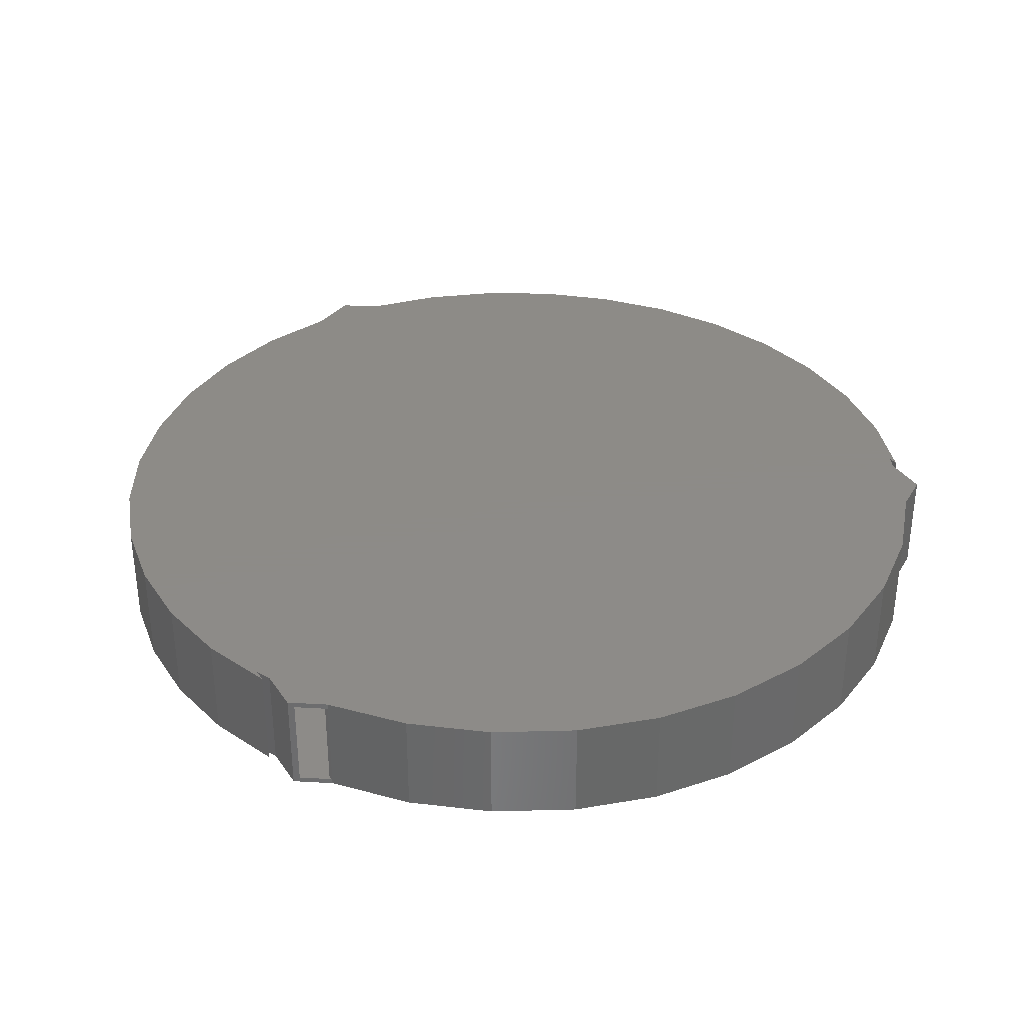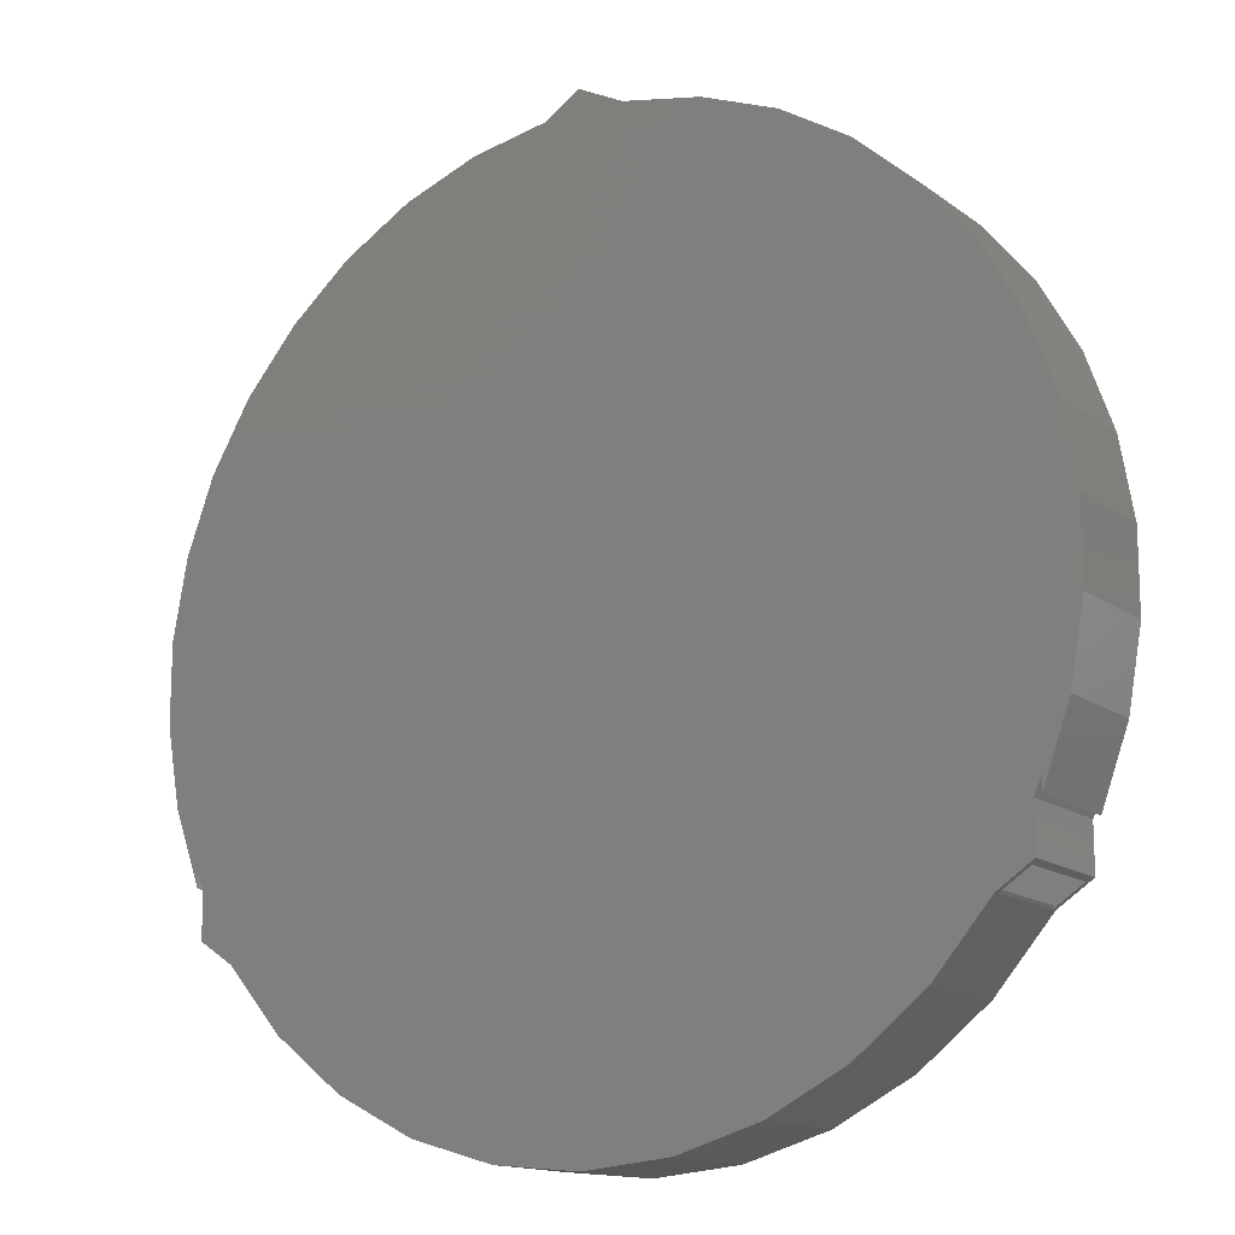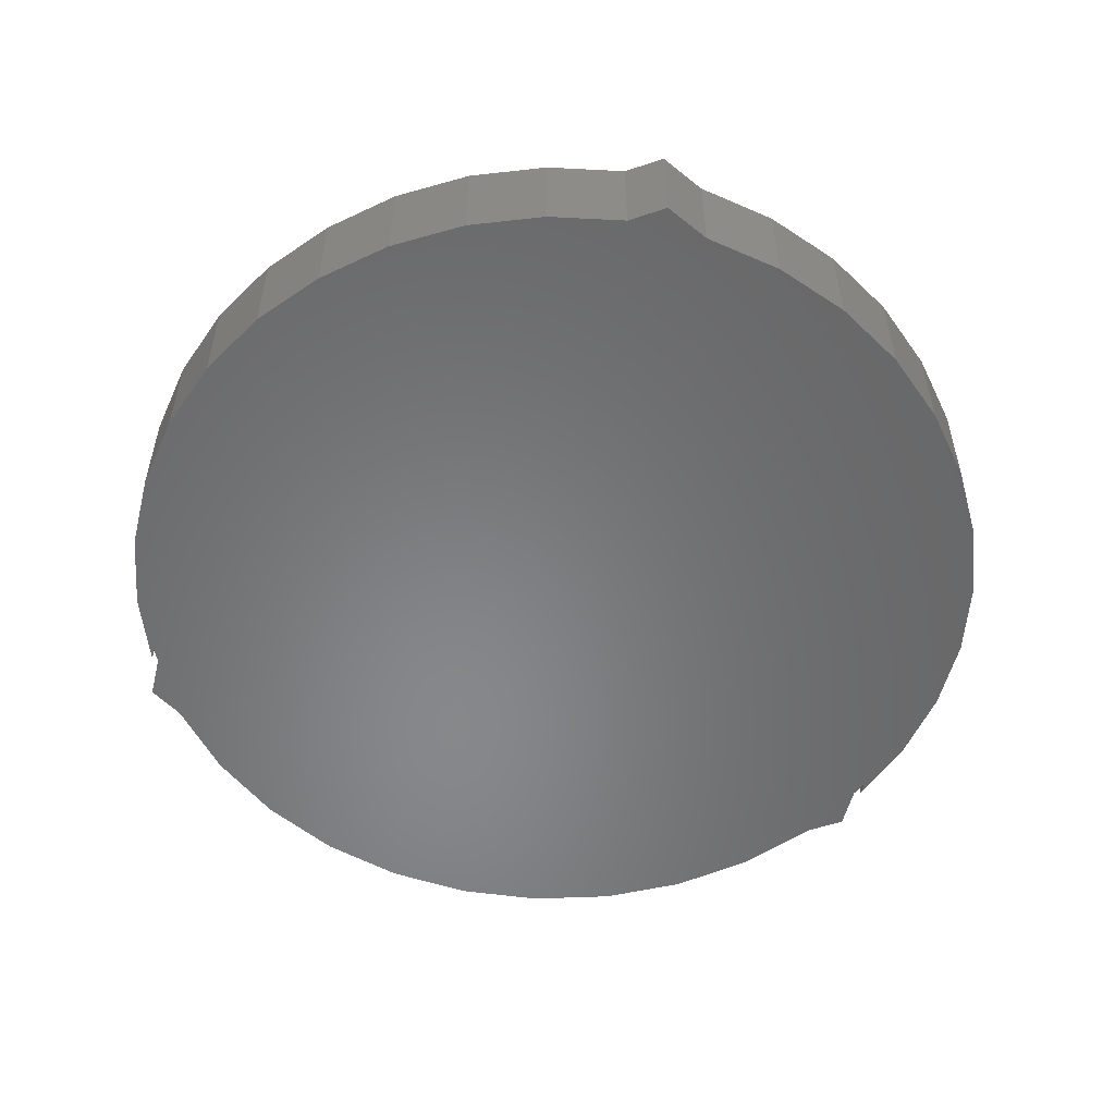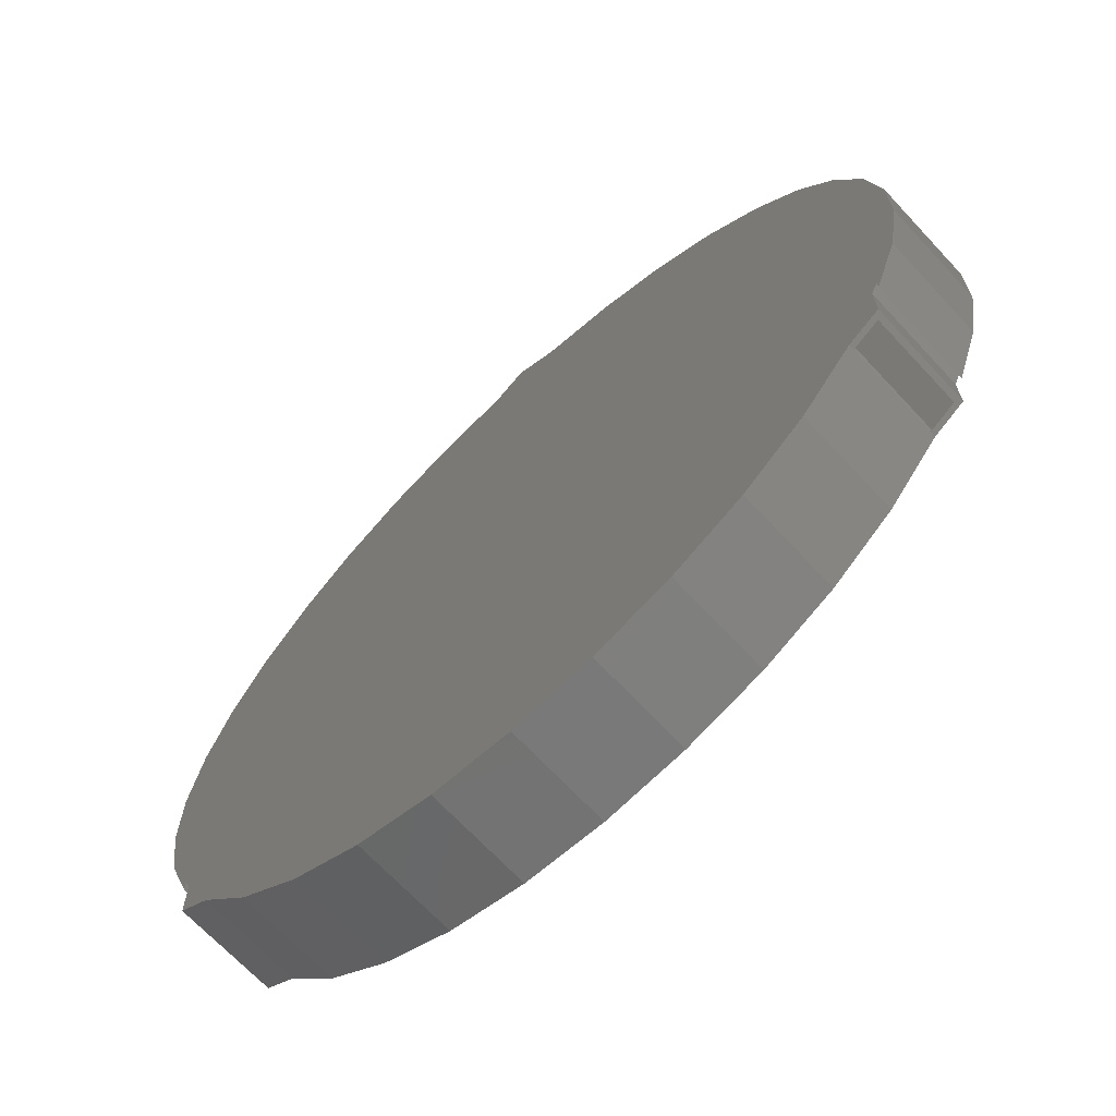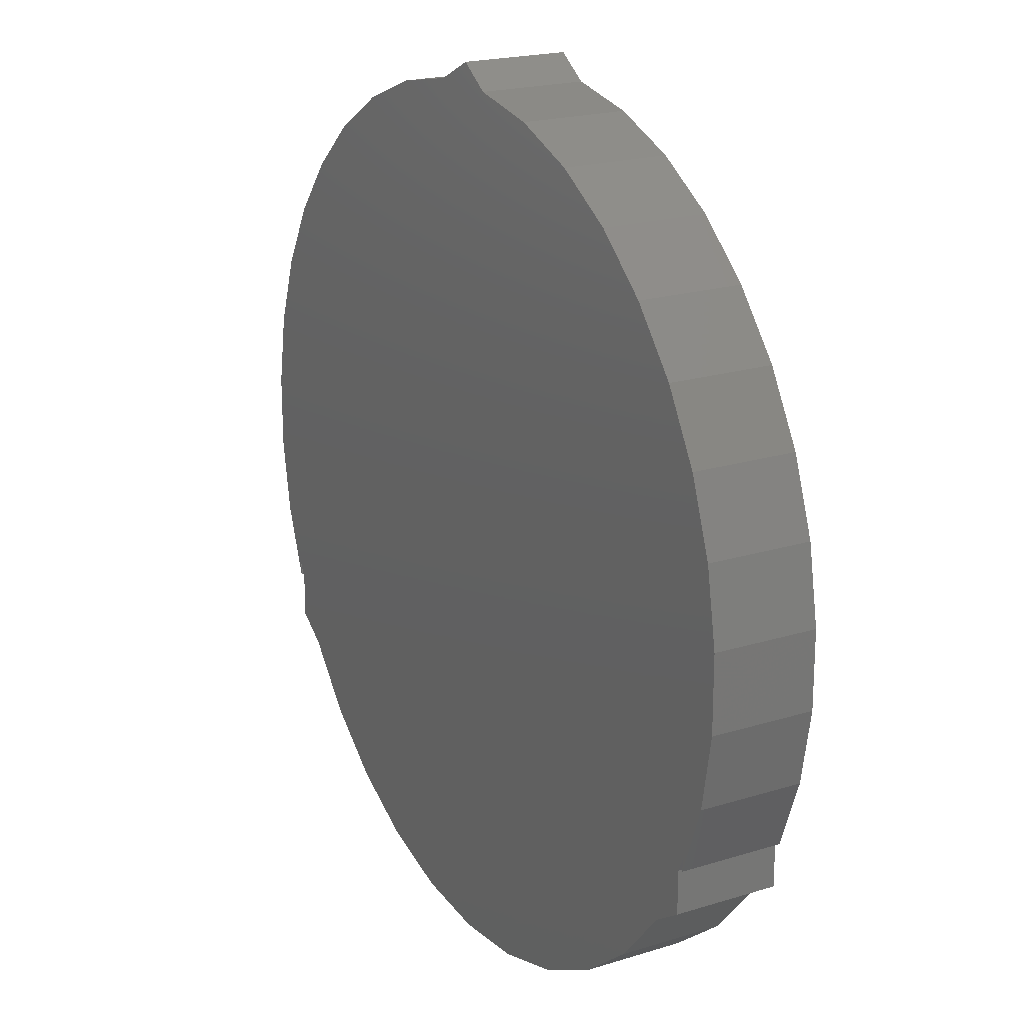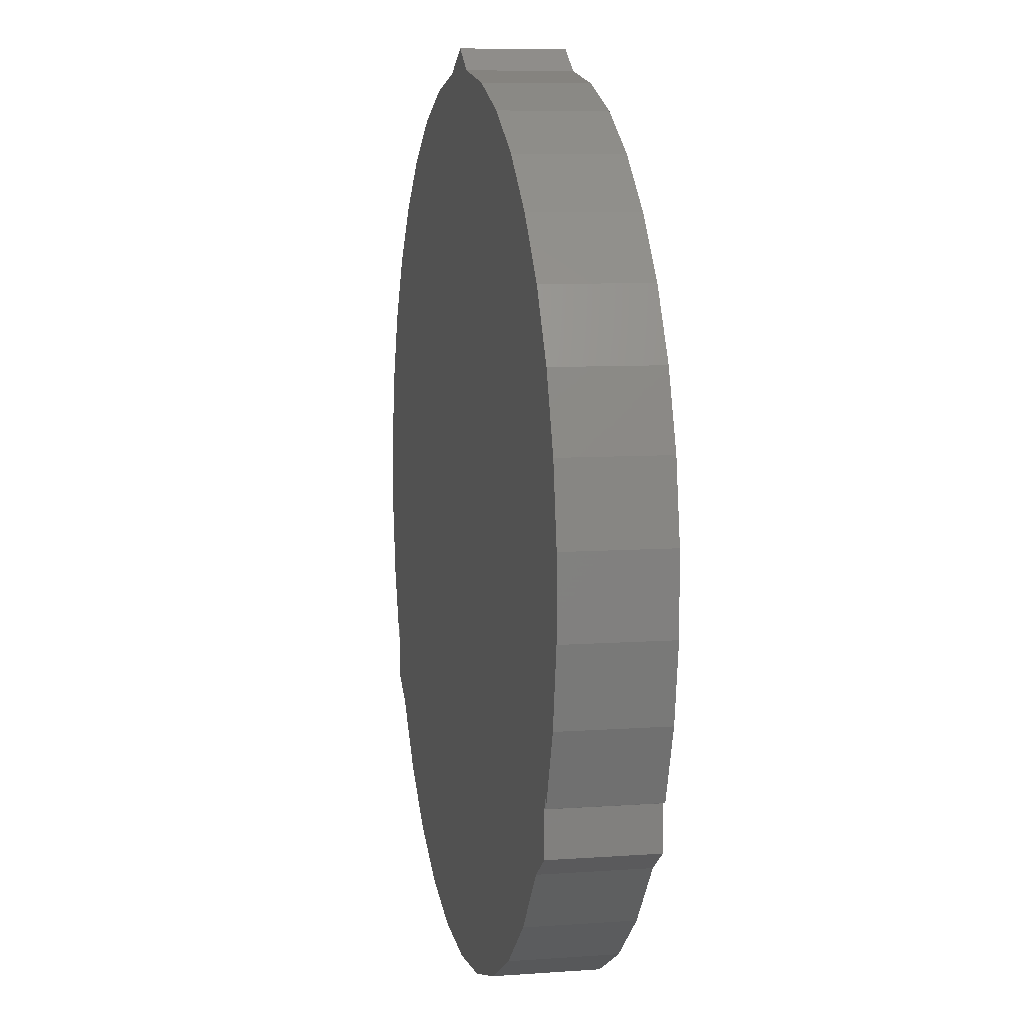
<metadata>
{"format":"stl","ext":"stl","renderer":"f3d","projection":"perspective","resolution":1024,"background":"white","views":[{"elev":34.8,"azim":-29.4,"up":"+Z"},{"elev":-14.3,"azim":-147.0,"up":"+Y"},{"elev":-54.3,"azim":166.1,"up":"+Z"},{"elev":-68.6,"azim":-137.0,"up":"+Y"},{"elev":20.6,"azim":60.7,"up":"+Y"},{"elev":7.8,"azim":78.5,"up":"+Y"}]}
</metadata>
<code>
# stl→obj: 178 verts, 352 faces
v -0.5703 -0.2469 0.1484
v -0.6071 -0.1636 0.1484
v -0.5703 -0.2656 0.1484
v -0.05526 0.6316 0.1484
v 0.05526 0.6316 0.1484
v 0.007895 0.6632 0.1484
v 0.5697 -0.2656 0.1484
v 0.607 -0.1623 0.1484
v 0.5697 -0.2484 0.1484
v 0.1626 0.6111 0.1484
v -0.1649 0.6104 0.1484
v 0.2647 0.5724 0.1484
v -0.2691 0.5703 0.1484
v 0.3587 0.5167 0.1484
v -0.3646 0.5124 0.1484
v 0.4416 0.4456 0.1484
v -0.4484 0.4386 0.1484
v 0.5127 0.3619 0.1484
v -0.5174 0.3548 0.1484
v 0.5681 0.267 0.1484
v -0.5709 0.2605 0.1484
v 0.6061 0.1639 0.1484
v -0.6075 0.1585 0.1484
v 0.6255 0.05578 0.1484
v -0.626 0.05162 0.1484
v 0.6259 -0.05408 0.1484
v -0.6258 -0.05682 0.1484
v 0.5605 -0.2684 0.1484
v -0.5605 -0.2684 0.1484
v 0.5605 -0.3316 0.1484
v -0.5605 -0.3316 0.1484
v 0.5132 -0.3632 0.1484
v -0.5132 -0.3632 0.1484
v 0.435 -0.4542 0.1484
v -0.435 -0.4542 0.1484
v 0.341 -0.5287 0.1484
v -0.341 -0.5287 0.1484
v 0.2345 -0.584 0.1484
v -0.2345 -0.584 0.1484
v 0.1194 -0.6179 0.1484
v -0.1194 -0.6179 0.1484
v 4.422e-16 -0.6294 0.1484
v -0.5703 -0.2656 0
v -0.6071 -0.1636 0
v -0.5703 -0.2469 0
v 0.007895 0.6632 0
v 0.05526 0.6316 0
v -0.05526 0.6316 0
v 0.5697 -0.2484 0
v 0.607 -0.1623 0
v 0.5697 -0.2656 0
v 4.422e-16 -0.6294 0
v -0.1194 -0.6179 0
v 0.1194 -0.6179 0
v -0.2345 -0.584 0
v 0.2345 -0.584 0
v -0.341 -0.5287 0
v 0.341 -0.5287 0
v -0.435 -0.4542 0
v 0.435 -0.4542 0
v -0.5132 -0.3632 0
v 0.5132 -0.3632 0
v -0.5605 -0.3316 0
v 0.5605 -0.3316 0
v -0.5605 -0.2684 0
v 0.5605 -0.2684 0
v -0.6258 -0.05682 0
v 0.6259 -0.05408 0
v -0.626 0.05162 0
v 0.6255 0.05578 0
v -0.6075 0.1585 0
v 0.6061 0.1639 0
v -0.5709 0.2605 0
v 0.5681 0.267 0
v -0.5174 0.3548 0
v 0.5127 0.3619 0
v -0.4484 0.4386 0
v 0.4416 0.4456 0
v -0.3646 0.5124 0
v 0.3587 0.5167 0
v -0.2691 0.5703 0
v 0.2647 0.5724 0
v -0.1649 0.6104 0
v 0.1626 0.6111 0
v -0.5156 -0.3594 0.1406
v -0.5156 -0.3594 0.007812
v -0.5132 -0.3632 0.1406
v -0.5132 -0.3632 0.007812
v 0.4396 -0.4028 0.007812
v 0.4396 -0.4028 0.1406
v 0.4997 -0.3685 0.007812
v 0.4997 -0.3685 0.1406
v 0.3202 -0.3268 0.007812
v 0.3202 -0.3268 0.1406
v 0.3202 -0.2074 0.007812
v 0.3202 -0.2074 0.1406
v 0.1248 -0.1857 0.1406
v 0.1248 -0.1857 0.007812
v 0.01898 -0.2244 0.007812
v 0.05636 -0.2178 0.1406
v 0.05636 -0.2178 0.007812
v 0.09201 -0.2047 0.1406
v 0.09201 -0.2047 0.007812
v 0.01898 -0.2244 0.1406
v -0.01898 -0.2244 0.007812
v -0.01898 -0.2244 0.1406
v -0.05636 -0.2178 0.007812
v -0.05636 -0.2178 0.1406
v -0.09201 -0.2047 0.007812
v -0.09201 -0.2047 0.1406
v -0.1248 -0.1857 0.007812
v -0.1248 -0.1857 0.1406
v -0.3202 -0.2074 0.1406
v -0.3202 -0.2074 0.007812
v -0.3202 -0.3268 0.007812
v -0.3202 -0.3268 0.1406
v -0.4396 -0.4028 0.007812
v -0.4396 -0.4028 0.1406
v -0.5781 -0.2058 0.1406
v -0.5527 -0.2666 0.1406
v 0.5775 -0.2076 0.1406
v 0.5527 -0.2666 0.1406
v -0.5527 -0.3368 0.1406
v 0.05255 0.624 0.1406
v 0.159 0.604 0.1406
v -0.1618 0.6032 0.1406
v -0.05305 0.624 0.1406
v 0.007333 0.6541 0.1406
v -0.6104 -0.1132 0.1406
v -0.6204 0.004971 0.1406
v 0.6202 0.008001 0.1406
v 0.6103 -0.1118 0.1406
v -0.5781 -0.2273 0.1406
v 0.5527 -0.3274 0.1406
v 0.5076 -0.3575 0.1406
v 0.4361 0.4401 0.1406
v -0.3598 0.5063 0.1406
v 0.3538 0.5106 0.1406
v -0.2651 0.5636 0.1406
v 0.2605 0.5658 0.1406
v -0.4428 0.4331 0.1406
v 0.513 0.3477 0.1406
v -0.5174 0.3409 0.1406
v 0.5706 0.2422 0.1406
v -0.573 0.2362 0.1406
v 0.6068 0.1275 0.1406
v -0.6078 0.1229 0.1406
v 0.5775 -0.2275 0.1406
v -0.5781 -0.2058 0.007812
v -0.5527 -0.2666 0.007812
v 0.5527 -0.2666 0.007812
v 0.5775 -0.2076 0.007812
v -0.5527 -0.3368 0.007812
v 0.05255 0.624 0.007812
v 0.007333 0.6541 0.007812
v -0.05305 0.624 0.007812
v -0.1618 0.6032 0.007812
v 0.159 0.604 0.007812
v -0.6104 -0.1132 0.007812
v -0.5781 -0.2273 0.007812
v 0.6103 -0.1118 0.007812
v 0.6202 0.008001 0.007812
v -0.6204 0.004971 0.007812
v 0.5076 -0.3575 0.007812
v 0.5527 -0.3274 0.007812
v 0.2605 0.5658 0.007812
v -0.2651 0.5636 0.007812
v 0.3538 0.5106 0.007812
v -0.3598 0.5063 0.007812
v 0.4361 0.4401 0.007812
v -0.4428 0.4331 0.007812
v 0.513 0.3477 0.007812
v -0.5174 0.3409 0.007812
v 0.5706 0.2422 0.007812
v -0.573 0.2362 0.007812
v 0.6068 0.1275 0.007812
v -0.6078 0.1229 0.007812
v 0.5775 -0.2275 0.007812
f 1 2 3
f 4 5 6
f 7 8 9
f 5 4 10
f 10 4 11
f 10 11 12
f 12 11 13
f 12 13 14
f 14 13 15
f 14 15 16
f 16 15 17
f 16 17 18
f 18 17 19
f 18 19 20
f 20 19 21
f 20 21 22
f 22 21 23
f 22 23 24
f 24 23 25
f 24 25 26
f 26 25 27
f 26 27 8
f 8 27 2
f 8 2 9
f 9 2 1
f 9 1 28
f 28 1 29
f 28 29 30
f 30 29 31
f 30 31 32
f 32 31 33
f 32 33 34
f 34 33 35
f 34 35 36
f 36 35 37
f 36 37 38
f 38 37 39
f 38 39 40
f 40 39 41
f 40 41 42
f 43 44 45
f 46 47 48
f 49 50 51
f 52 53 54
f 54 53 55
f 54 55 56
f 56 55 57
f 56 57 58
f 58 57 59
f 58 59 60
f 60 59 61
f 60 61 62
f 62 61 63
f 62 63 64
f 64 63 65
f 64 65 66
f 66 65 45
f 66 45 49
f 49 45 44
f 49 44 50
f 50 44 67
f 50 67 68
f 68 67 69
f 68 69 70
f 70 69 71
f 70 71 72
f 72 71 73
f 72 73 74
f 74 73 75
f 74 75 76
f 76 75 77
f 76 77 78
f 78 77 79
f 78 79 80
f 80 79 81
f 80 81 82
f 82 81 83
f 82 83 84
f 84 83 48
f 84 48 47
f 85 86 87
f 87 86 88
f 89 90 91
f 91 90 92
f 93 94 89
f 89 94 90
f 95 96 93
f 93 96 94
f 97 96 98
f 98 96 95
f 99 100 101
f 101 100 102
f 101 102 103
f 103 102 97
f 103 97 98
f 100 99 104
f 104 99 105
f 104 105 106
f 106 105 107
f 106 107 108
f 108 107 109
f 108 109 110
f 110 109 111
f 110 111 112
f 113 112 114
f 114 112 111
f 115 116 114
f 114 116 113
f 117 118 115
f 115 118 116
f 86 85 117
f 117 85 118
f 112 113 119
f 113 120 119
f 118 85 116
f 121 122 96
f 100 108 102
f 106 108 100
f 104 106 100
f 123 120 113
f 123 113 116
f 123 116 85
f 123 85 87
f 124 125 126
f 124 126 127
f 124 127 128
f 129 130 131
f 129 131 132
f 129 132 97
f 129 97 112
f 129 112 119
f 129 119 133
f 94 96 122
f 94 122 134
f 94 134 135
f 94 135 92
f 94 92 90
f 136 137 138
f 138 137 139
f 138 139 140
f 140 139 126
f 140 126 125
f 137 136 141
f 141 136 142
f 141 142 143
f 143 142 144
f 143 144 145
f 145 144 146
f 145 146 147
f 147 146 131
f 147 131 130
f 148 121 132
f 132 121 96
f 132 96 97
f 108 110 102
f 102 110 112
f 102 112 97
f 149 114 111
f 149 150 114
f 115 86 117
f 95 151 152
f 103 107 101
f 101 107 105
f 101 105 99
f 153 88 86
f 153 86 115
f 153 115 114
f 153 114 150
f 154 155 156
f 154 156 157
f 154 157 158
f 159 160 149
f 159 149 111
f 159 111 98
f 159 98 161
f 159 161 162
f 159 162 163
f 93 89 91
f 93 91 164
f 93 164 165
f 93 165 151
f 93 151 95
f 158 157 166
f 166 157 167
f 166 167 168
f 168 167 169
f 168 169 170
f 170 169 171
f 170 171 172
f 172 171 173
f 172 173 174
f 174 173 175
f 174 175 176
f 176 175 177
f 176 177 162
f 162 177 163
f 98 95 161
f 161 95 152
f 161 152 178
f 98 111 103
f 103 111 109
f 103 109 107
f 92 135 91
f 91 135 164
f 62 64 32
f 32 64 30
f 59 35 33
f 59 33 87
f 59 87 88
f 59 88 61
f 62 32 60
f 60 32 34
f 60 34 58
f 58 34 36
f 58 36 56
f 56 36 38
f 56 38 54
f 54 38 40
f 54 40 52
f 52 40 42
f 52 42 53
f 53 42 41
f 53 41 55
f 55 41 39
f 55 39 57
f 57 39 37
f 57 37 59
f 59 37 35
f 33 123 87
f 33 31 123
f 31 153 123
f 31 63 153
f 63 88 153
f 63 61 88
f 150 120 153
f 153 120 123
f 177 130 163
f 163 130 129
f 163 129 159
f 159 129 133
f 159 133 160
f 130 177 147
f 147 177 175
f 147 175 145
f 145 175 173
f 145 173 143
f 143 173 171
f 143 171 141
f 149 160 119
f 119 160 133
f 152 121 178
f 178 121 148
f 176 144 174
f 174 144 142
f 174 142 172
f 172 142 136
f 172 136 170
f 144 176 146
f 146 176 162
f 146 162 131
f 131 162 161
f 131 161 132
f 132 161 178
f 132 178 148
f 164 135 165
f 165 135 134
f 165 134 151
f 151 134 122
f 166 125 158
f 158 125 124
f 158 124 154
f 125 166 140
f 140 166 168
f 140 168 138
f 138 168 170
f 138 170 136
f 122 121 151
f 151 121 152
f 154 124 155
f 155 124 128
f 155 128 156
f 156 128 127
f 119 120 149
f 149 120 150
f 167 137 169
f 169 137 141
f 169 141 171
f 137 167 139
f 139 167 157
f 139 157 126
f 126 157 156
f 126 156 127
f 64 66 30
f 30 66 28
f 46 48 6
f 6 48 4
f 47 46 5
f 5 46 6
f 65 63 29
f 29 63 31
f 28 66 9
f 9 66 49
f 47 5 84
f 84 5 10
f 84 10 82
f 82 10 12
f 82 12 80
f 80 12 14
f 80 14 78
f 78 14 16
f 77 17 79
f 79 17 15
f 79 15 81
f 81 15 13
f 81 13 83
f 83 13 11
f 83 11 48
f 48 11 4
f 1 45 29
f 29 45 65
f 49 51 9
f 9 51 7
f 78 16 76
f 76 16 18
f 76 18 74
f 74 18 20
f 74 20 72
f 72 20 22
f 72 22 70
f 70 22 24
f 70 24 68
f 68 24 26
f 68 26 50
f 50 26 8
f 50 8 51
f 51 8 7
f 43 3 44
f 44 3 2
f 44 2 67
f 67 2 27
f 67 27 69
f 69 27 25
f 69 25 71
f 71 25 23
f 71 23 73
f 73 23 21
f 73 21 75
f 75 21 19
f 75 19 77
f 77 19 17
f 45 1 43
f 43 1 3

</code>
